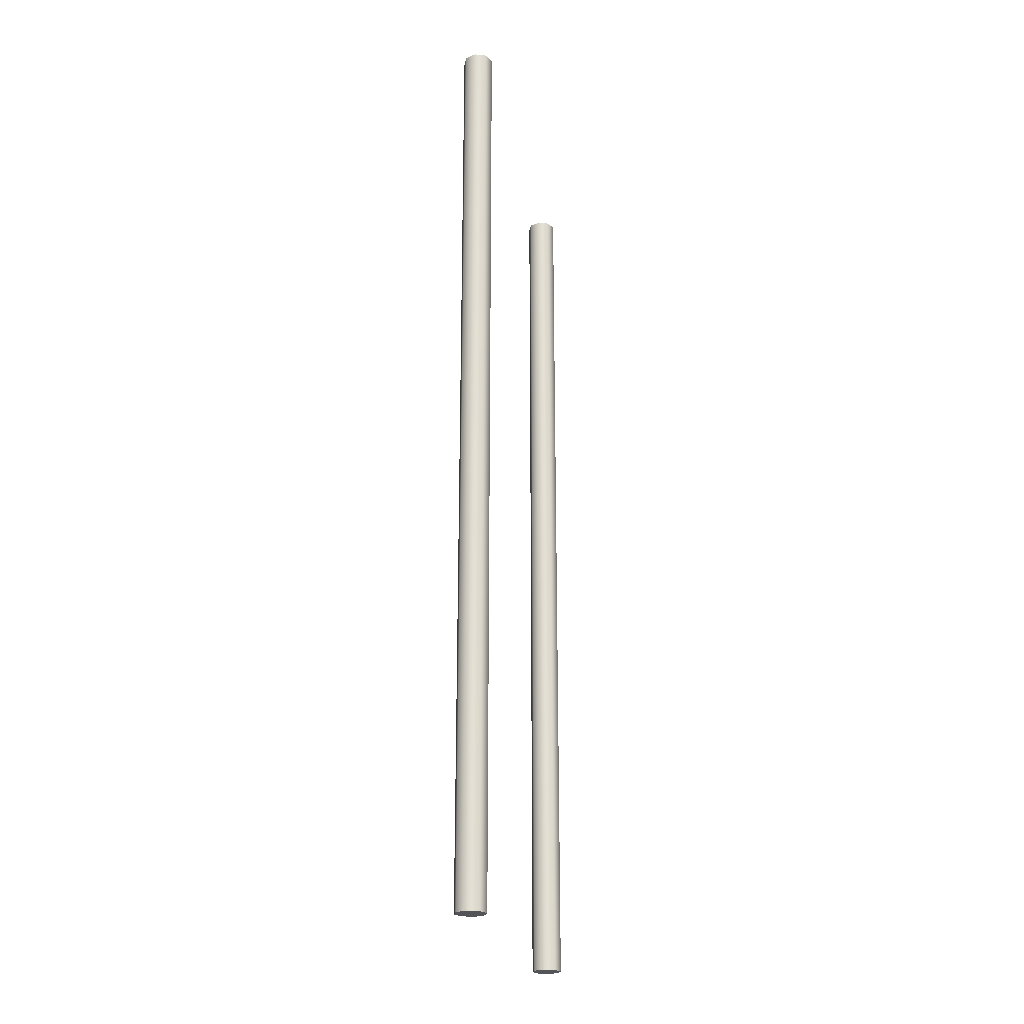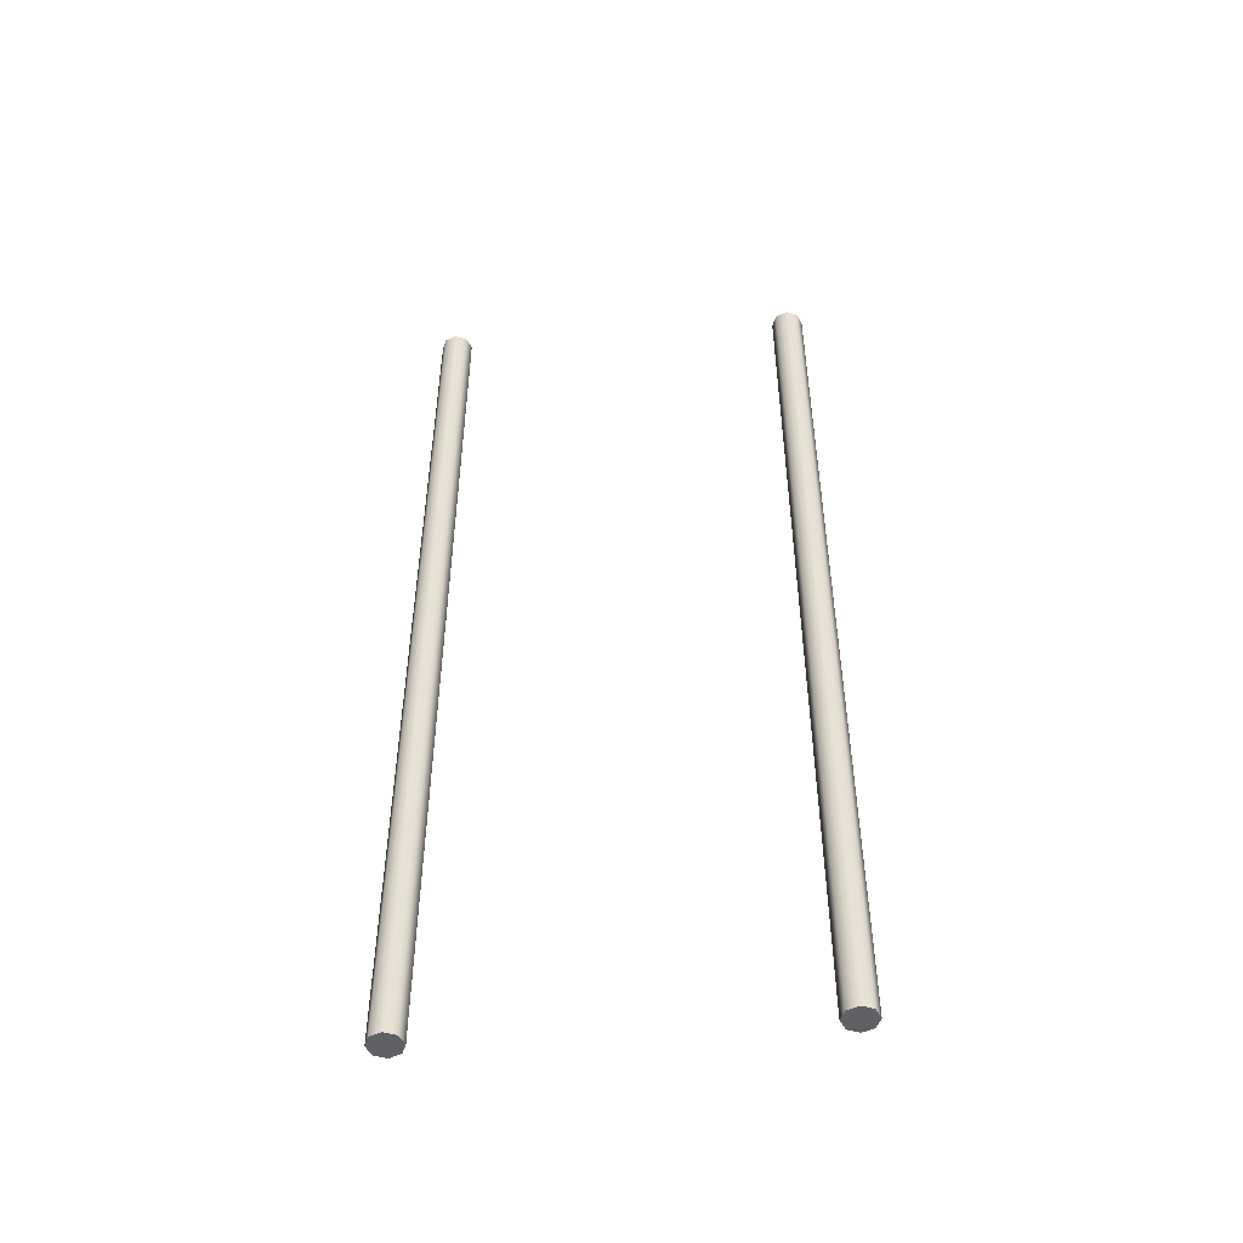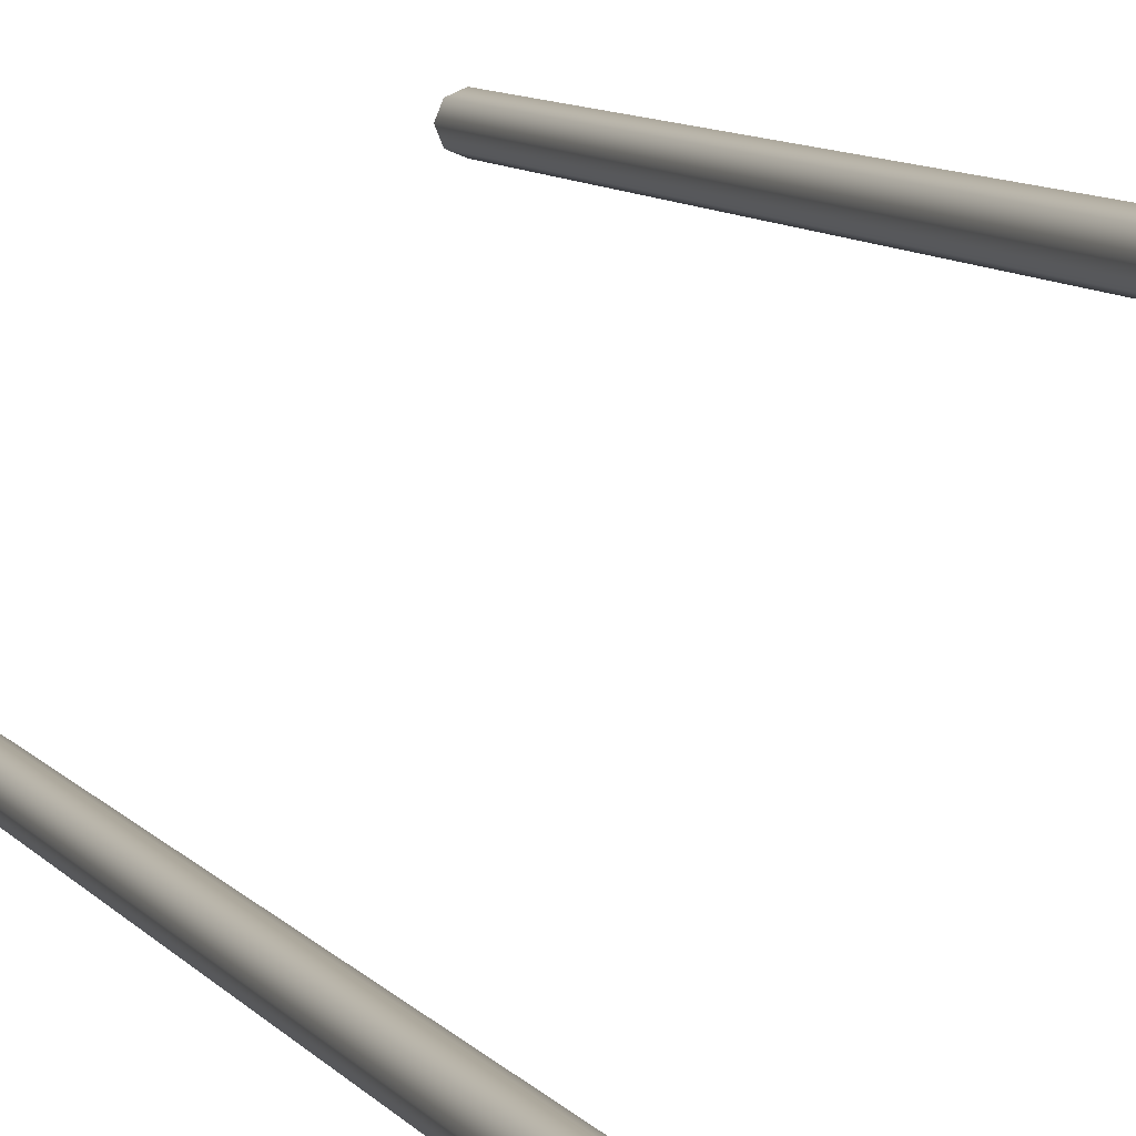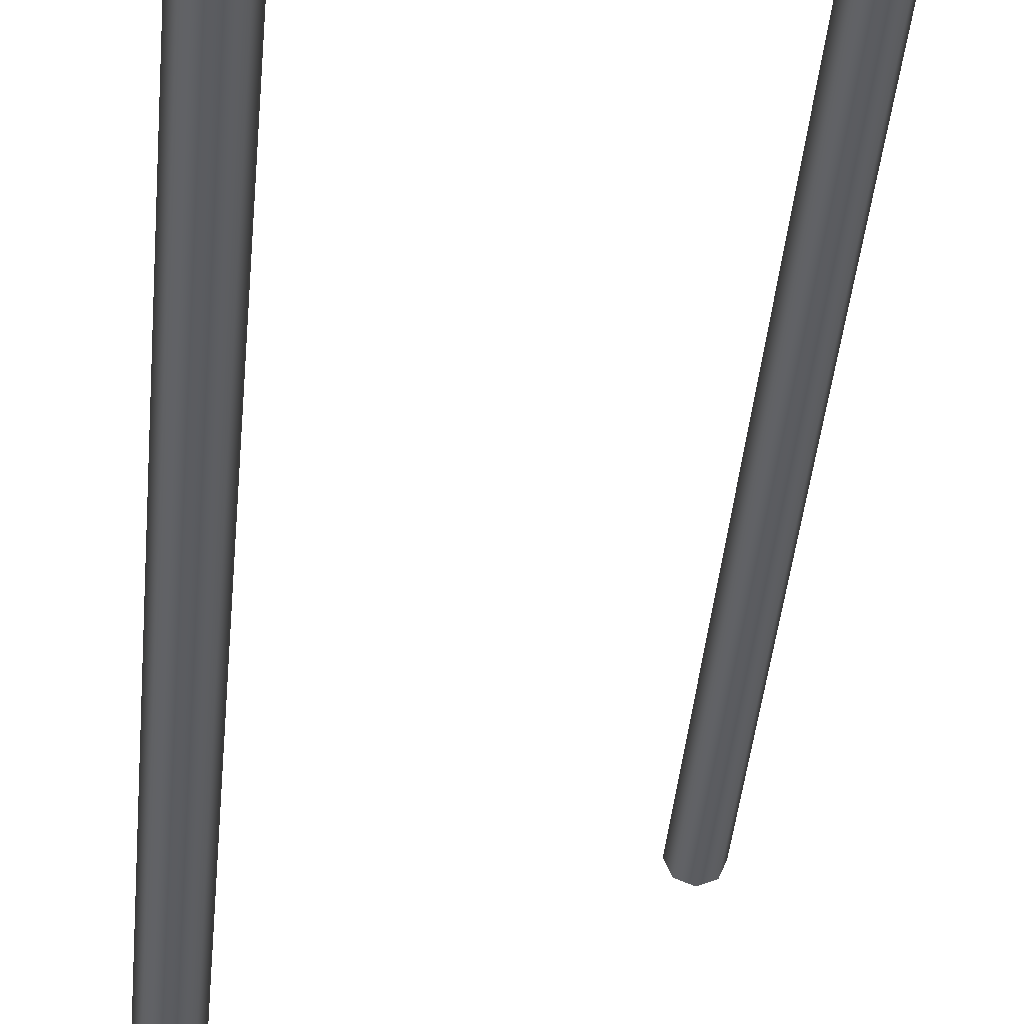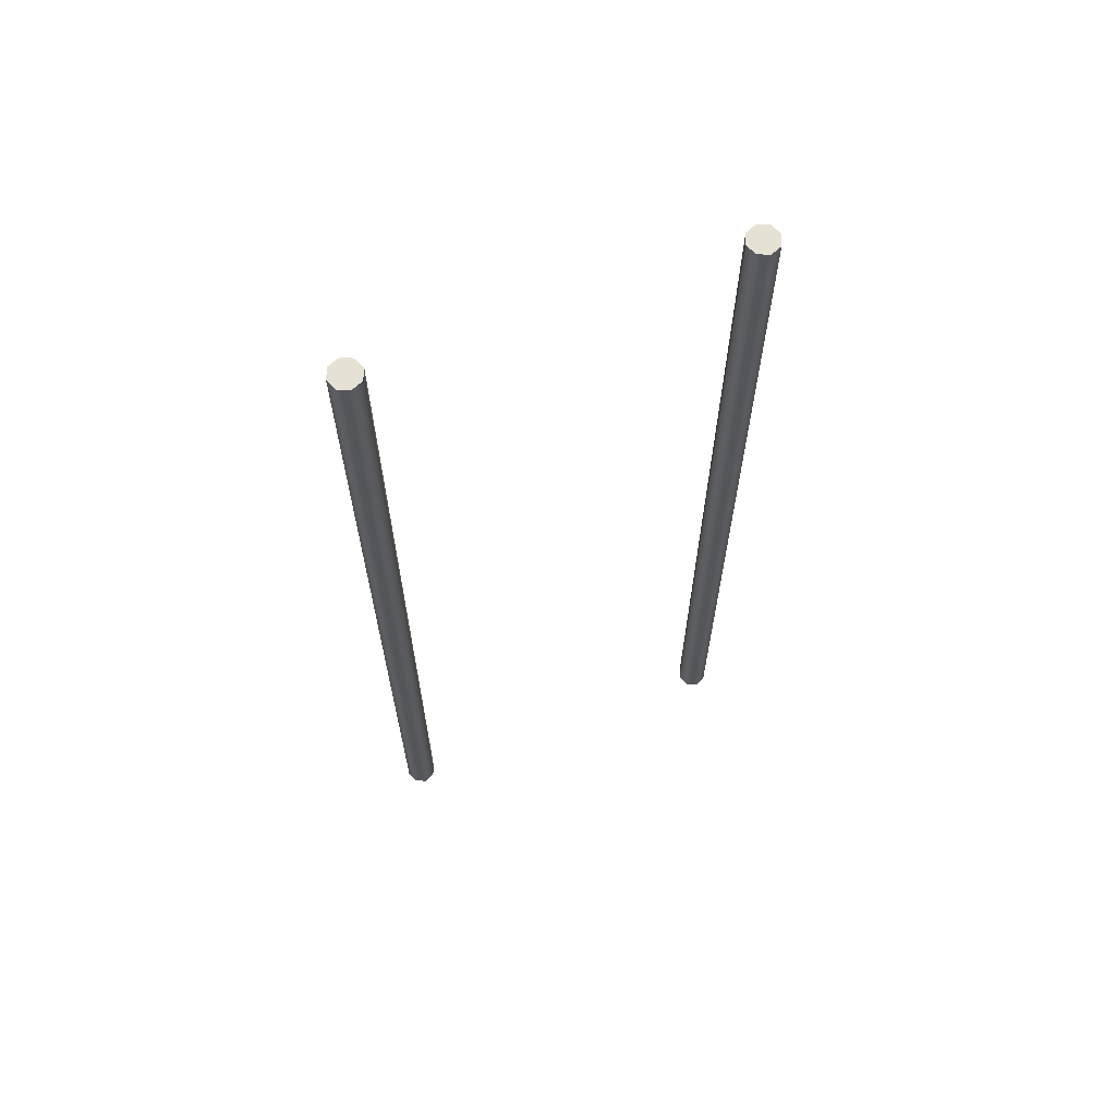
<metadata>
{"format":"obj","ext":"obj","renderer":"f3d","projection":"perspective","resolution":1024,"background":"white","views":[{"elev":-22.9,"azim":57.3,"up":"+Z"},{"elev":-49.5,"azim":-40.1,"up":"+Z"},{"elev":8.4,"azim":159.9,"up":"+Y"},{"elev":-34.6,"azim":175.6,"up":"+Y"},{"elev":64.8,"azim":114.3,"up":"+Z"}]}
</metadata>
<code>
o object_1
v 0.15 0.9 0
v 0.15 0.9 3
v 0.1354 0.9354 0
v 0.1354 0.9354 3
v 0.1 0.95 0
v 0.1 0.95 3
v 0.06464 0.9354 0
v 0.06464 0.9354 3
v 0.05 0.9 0
v 0.05 0.9 3
v 0.06464 0.8646 0
v 0.06464 0.8646 3
v 0.1 0.85 0
v 0.1 0.85 3
v 0.1354 0.8646 0
v 0.1354 0.8646 3
v 0.15 0.9 0
v 0.15 0.9 3
v 0.15 0.9 0
v 0.1354 0.9354 0
v 0.1 0.95 0
v 0.06464 0.9354 0
v 0.05 0.9 0
v 0.06464 0.8646 0
v 0.1 0.85 0
v 0.1354 0.8646 0
v 0.15 0.9 3
v 0.1354 0.9354 3
v 0.1 0.95 3
v 0.06464 0.9354 3
v 0.05 0.9 3
v 0.06464 0.8646 3
v 0.1 0.85 3
v 0.1354 0.8646 3
f 1 3 4 2
f 3 5 6 4
f 5 7 8 6
f 7 9 10 8
f 9 11 12 10
f 11 13 14 12
f 13 15 16 14
f 15 17 18 16
f 23 25 24
f 23 22 21
f 26 25 23
f 21 19 26
f 19 21 20
f 23 21 26
f 31 32 33
f 31 29 30
f 34 31 33
f 29 34 27
f 27 28 29
f 31 34 29
o object_2
v 0.95 0.1 0
v 0.95 0.1 3
v 0.9354 0.1354 0
v 0.9354 0.1354 3
v 0.9 0.15 0
v 0.9 0.15 3
v 0.8646 0.1354 0
v 0.8646 0.1354 3
v 0.85 0.1 0
v 0.85 0.1 3
v 0.8646 0.06464 0
v 0.8646 0.06464 3
v 0.9 0.05 0
v 0.9 0.05 3
v 0.9354 0.06464 0
v 0.9354 0.06464 3
v 0.95 0.1 0
v 0.95 0.1 3
v 0.95 0.1 0
v 0.9354 0.1354 0
v 0.9 0.15 0
v 0.8646 0.1354 0
v 0.85 0.1 0
v 0.8646 0.06464 0
v 0.9 0.05 0
v 0.9354 0.06464 0
v 0.95 0.1 3
v 0.9354 0.1354 3
v 0.9 0.15 3
v 0.8646 0.1354 3
v 0.85 0.1 3
v 0.8646 0.06464 3
v 0.9 0.05 3
v 0.9354 0.06464 3
f 35 37 38 36
f 37 39 40 38
f 39 41 42 40
f 41 43 44 42
f 43 45 46 44
f 45 47 48 46
f 47 49 50 48
f 49 51 52 50
f 57 59 58
f 57 56 55
f 60 59 57
f 55 53 60
f 53 55 54
f 57 55 60
f 65 66 67
f 65 63 64
f 68 65 67
f 63 68 61
f 61 62 63
f 65 68 63

</code>
